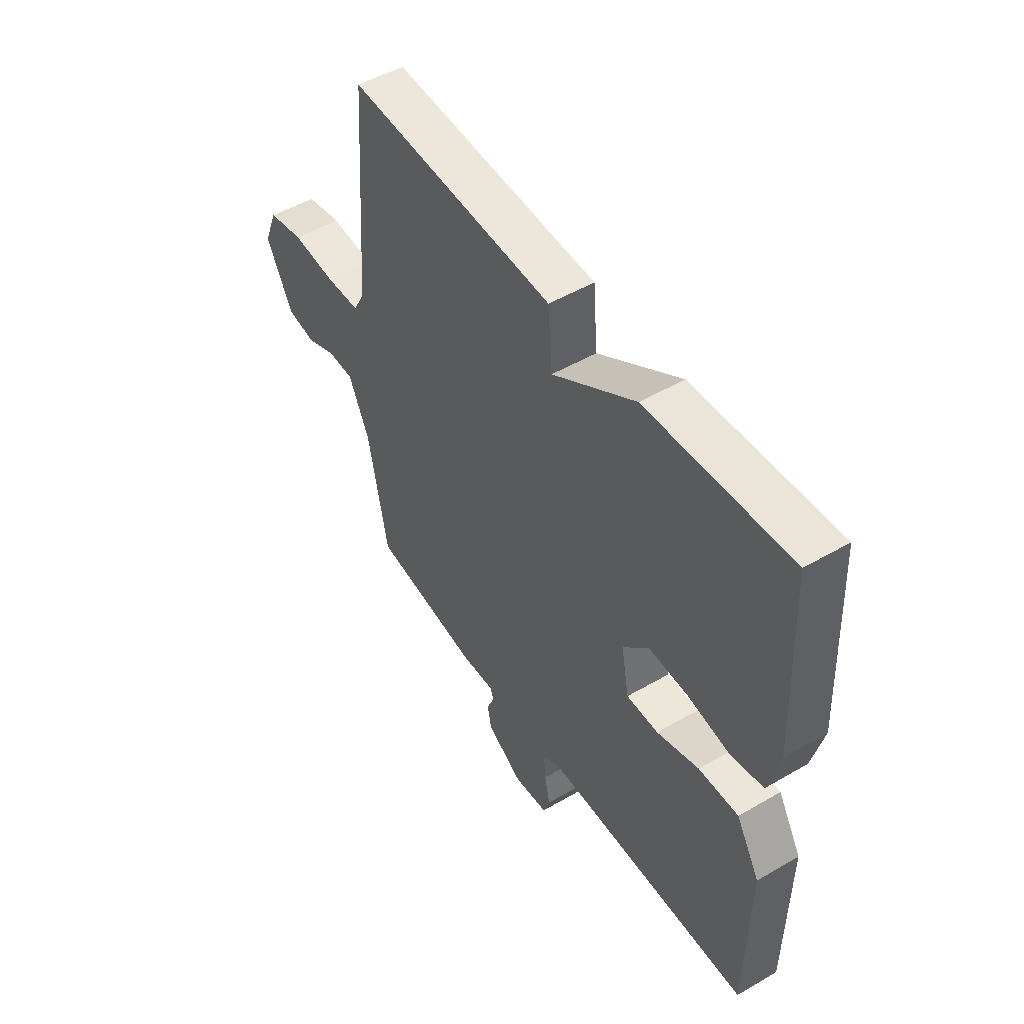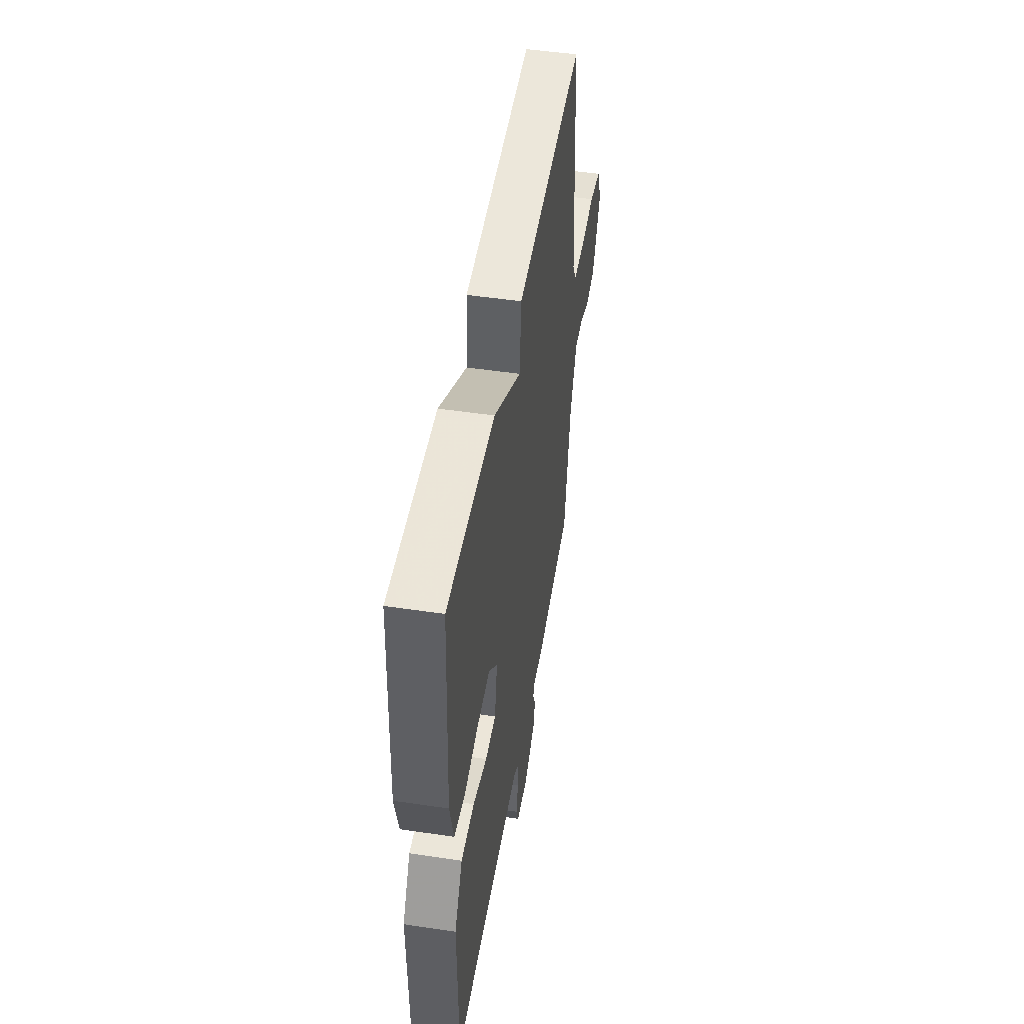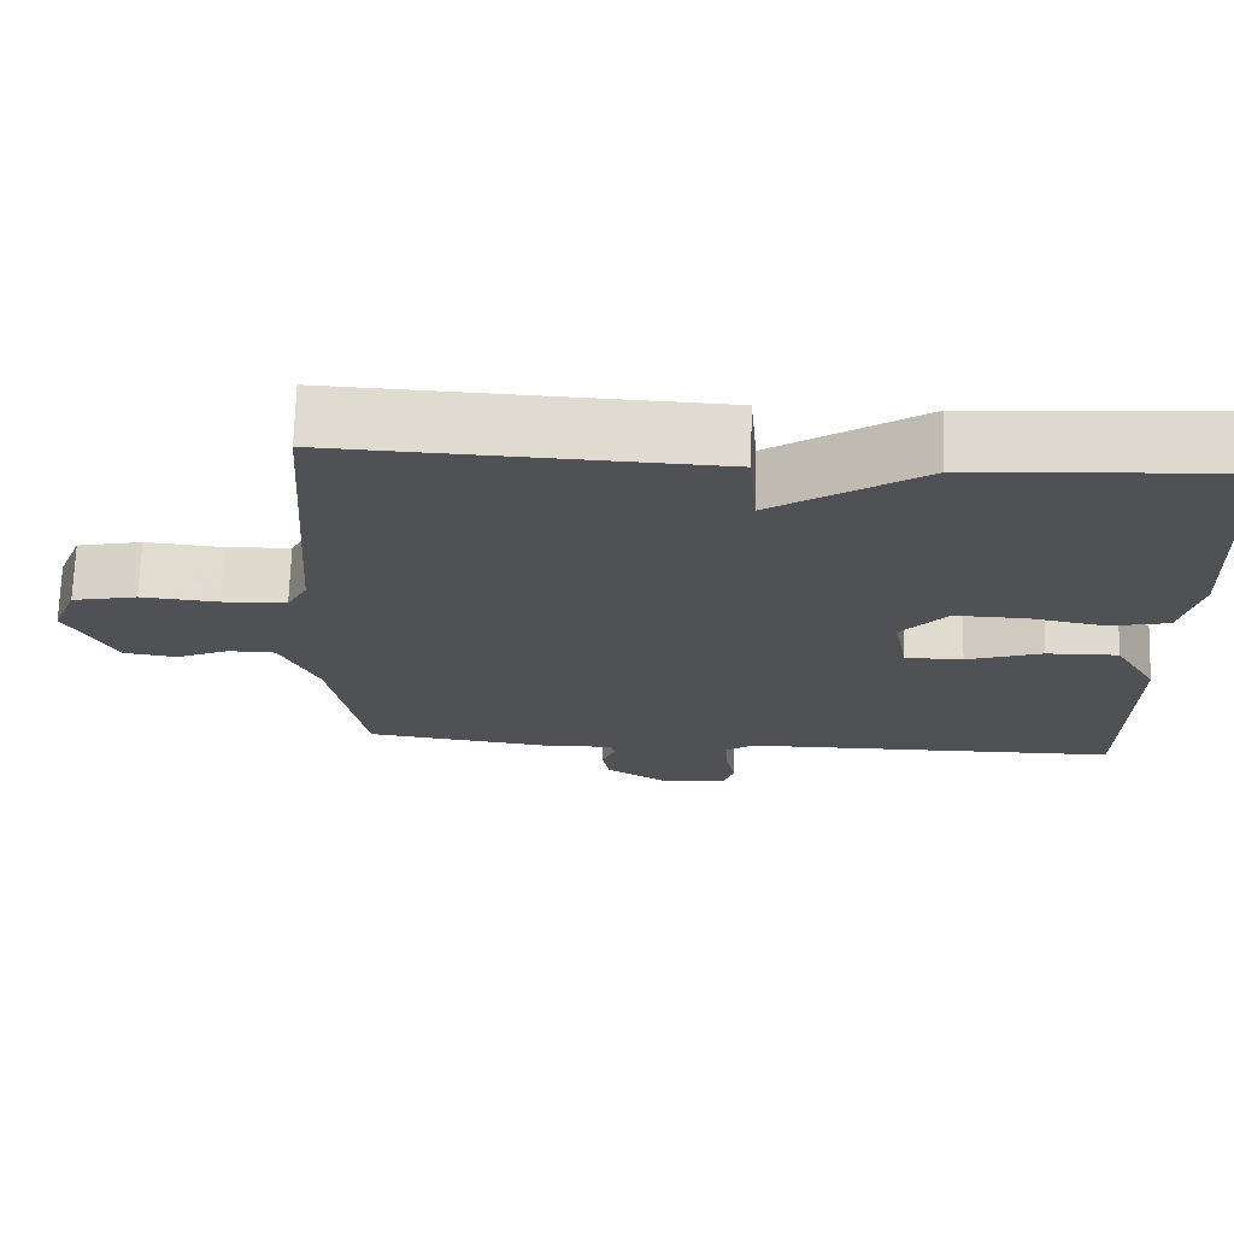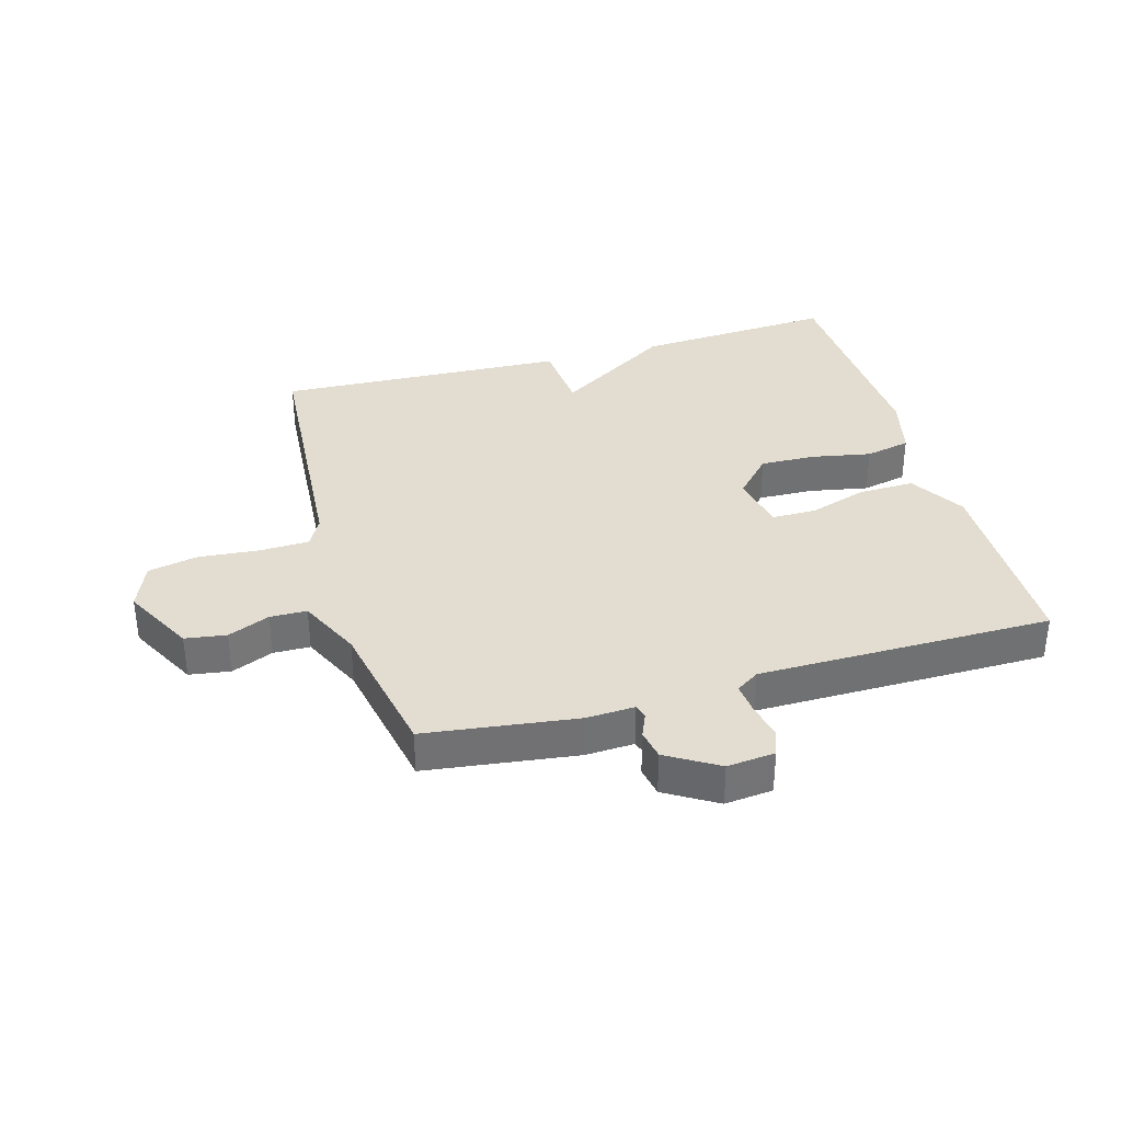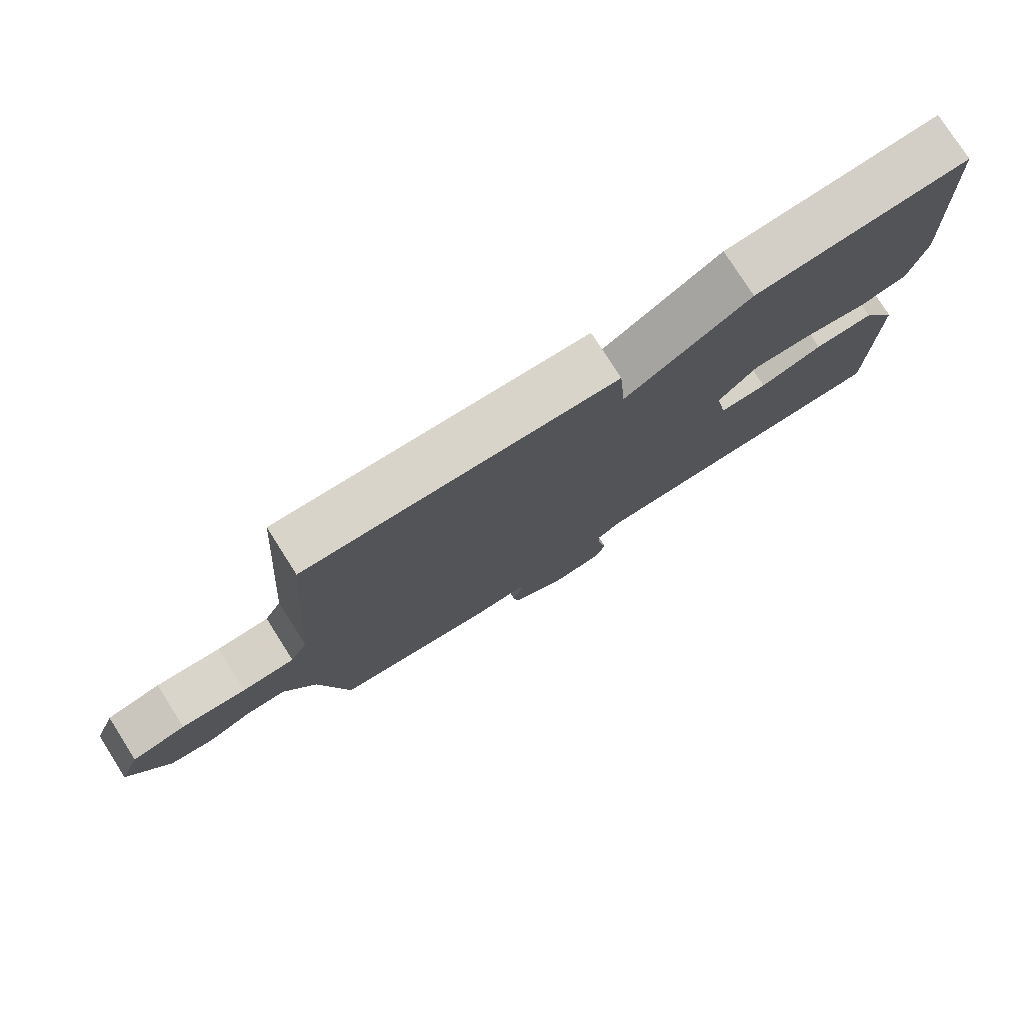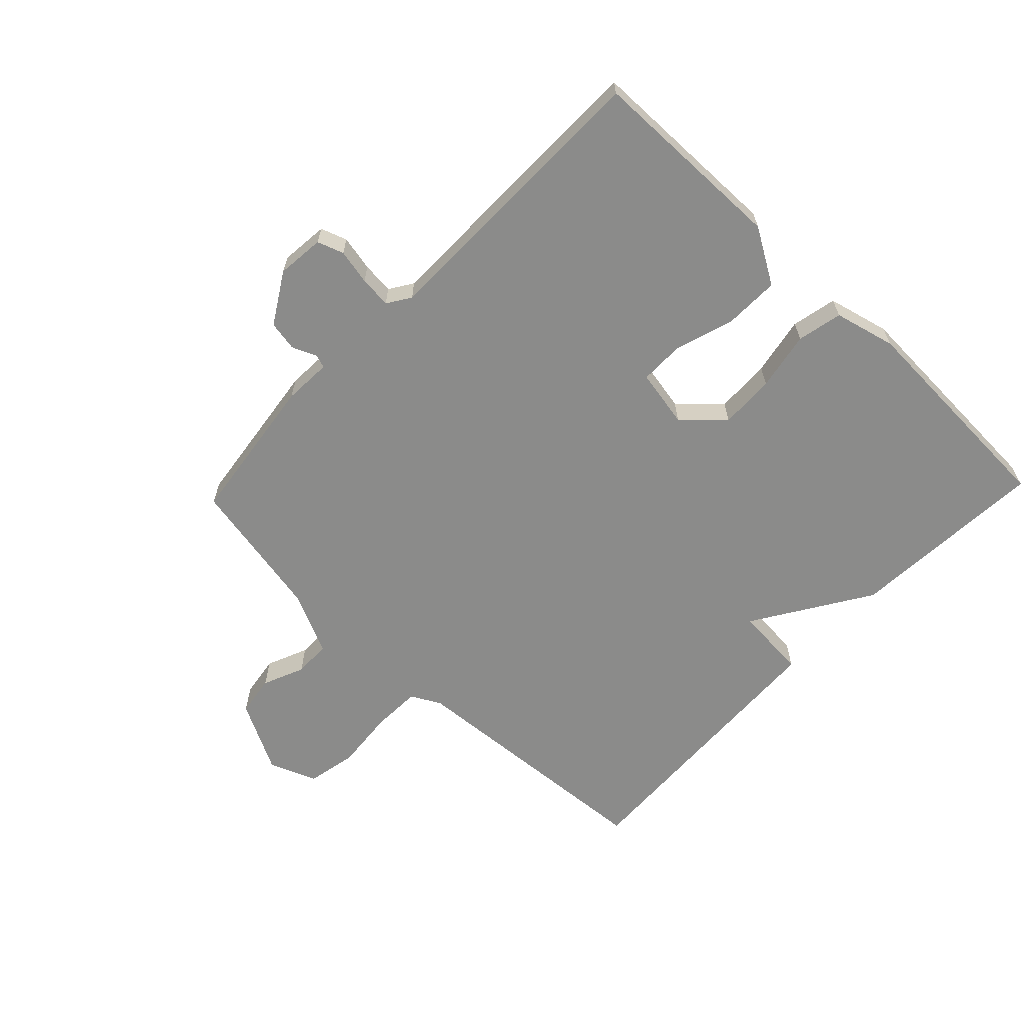
<metadata>
{"format":"obj","ext":"obj","renderer":"f3d","projection":"perspective","resolution":1024,"background":"white","views":[{"elev":50.1,"azim":-122.6,"up":"+Z"},{"elev":49.2,"azim":-80.6,"up":"+Z"},{"elev":70.4,"azim":-178.3,"up":"+Z"},{"elev":35.1,"azim":164.2,"up":"+Y"},{"elev":77.6,"azim":147.5,"up":"+Z"},{"elev":-63.7,"azim":-133.6,"up":"+Y"}]}
</metadata>
<code>
v 0.5 0.07 -0.5
v 0.254 0.07 -0.532
v 0.175 0.07 -0.528
v 0.168 0.07 -0.55
v 0.185 0.07 -0.59
v 0.176 0.07 -0.639
v 0.093 0.07 -0.689
v 0.015 0.07 -0.681
v 0 0.07 -0.638
v 0.012 0.07 -0.58
v 0.017 0.07 -0.528
v -0.021 0.07 -0.503
v -0.5 0.07 -0.5
v -0.504 0.07 -0.174
v -0.45 0.07 -0.084
v -0.359 0.07 -0.086
v -0.263 0.07 -0.117
v -0.19 0.07 -0.117
v -0.172 0.07 -0.022
v -0.231 0.07 0.042
v -0.322 0.07 0.039
v -0.418 0.07 0.021
v -0.492 0.07 0.037
v -0.517 0.07 0.138
v -0.5 0.07 0.5
v -0.174 0.07 0.479
v 0.016 0.07 0.358
v 0.026 0.07 0.479
v 0.5 0.07 0.5
v 0.531 0.07 0.069
v 0.557 0.07 0.021
v 0.637 0.07 0.018
v 0.736 0.07 0.027
v 0.818 0.07 0.01
v 0.849 0.07 -0.067
v 0.788 0.07 -0.183
v 0.721 0.07 -0.193
v 0.653 0.07 -0.164
v 0.593 0.07 -0.165
v 0.545 0.07 -0.267
v 0.5 0 -0.5
v 0.254 0 -0.532
v 0.175 0 -0.528
v 0.168 0 -0.55
v 0.185 0 -0.59
v 0.176 0 -0.639
v 0.093 0 -0.689
v 0.015 0 -0.681
v 0 0 -0.638
v 0.012 0 -0.58
v 0.017 0 -0.528
v -0.021 0 -0.503
v -0.5 0 -0.5
v -0.504 0 -0.174
v -0.45 0 -0.084
v -0.359 0 -0.086
v -0.263 0 -0.117
v -0.19 0 -0.117
v -0.172 0 -0.022
v -0.231 0 0.042
v -0.322 0 0.039
v -0.418 0 0.021
v -0.492 0 0.037
v -0.517 0 0.138
v -0.5 0 0.5
v -0.174 0 0.479
v 0.016 0 0.358
v 0.026 0 0.479
v 0.5 0 0.5
v 0.531 0 0.069
v 0.557 0 0.021
v 0.637 0 0.018
v 0.736 0 0.027
v 0.818 0 0.01
v 0.849 0 -0.067
v 0.788 0 -0.183
v 0.721 0 -0.193
v 0.653 0 -0.164
v 0.593 0 -0.165
v 0.545 0 -0.267
f 36 37 38
f 35 36 38
f 34 35 38
f 33 34 38
f 32 33 38
f 31 32 38 39
f 30 31 39 40
f 1 2 3
f 40 1 3
f 30 40 3
f 29 30 3
f 28 29 3
f 27 28 3
f 25 26 27
f 24 25 27
f 23 24 27
f 22 23 27
f 21 22 27
f 15 16 17
f 14 15 17
f 13 14 17
f 12 13 17
f 11 12 17 18
f 8 9 10
f 7 8 10
f 6 7 10
f 5 6 10
f 4 5 10
f 4 10 11
f 11 18 19
f 4 11 19
f 3 4 19
f 20 21 27
f 19 20 27
f 3 19 27
f 78 77 76
f 78 76 75
f 78 75 74
f 78 74 73
f 78 73 72
f 79 78 72 71
f 80 79 71 70
f 43 42 41
f 43 41 80
f 43 80 70
f 43 70 69
f 43 69 68
f 43 68 67
f 67 66 65
f 67 65 64
f 67 64 63
f 67 63 62
f 67 62 61
f 57 56 55
f 57 55 54
f 57 54 53
f 57 53 52
f 58 57 52 51
f 50 49 48
f 50 48 47
f 50 47 46
f 50 46 45
f 50 45 44
f 51 50 44
f 59 58 51
f 59 51 44
f 59 44 43
f 67 61 60
f 67 60 59
f 67 59 43
f 1 41 42 2
f 2 42 43 3
f 3 43 44 4
f 4 44 45 5
f 5 45 46 6
f 6 46 47 7
f 7 47 48 8
f 8 48 49 9
f 9 49 50 10
f 10 50 51 11
f 11 51 52 12
f 12 52 53 13
f 13 53 54 14
f 14 54 55 15
f 15 55 56 16
f 16 56 57 17
f 17 57 58 18
f 18 58 59 19
f 19 59 60 20
f 20 60 61 21
f 21 61 62 22
f 22 62 63 23
f 23 63 64 24
f 24 64 65 25
f 25 65 66 26
f 26 66 67 27
f 27 67 68 28
f 28 68 69 29
f 29 69 70 30
f 30 70 71 31
f 31 71 72 32
f 32 72 73 33
f 33 73 74 34
f 34 74 75 35
f 35 75 76 36
f 36 76 77 37
f 37 77 78 38
f 38 78 79 39
f 39 79 80 40
f 40 80 41 1

</code>
